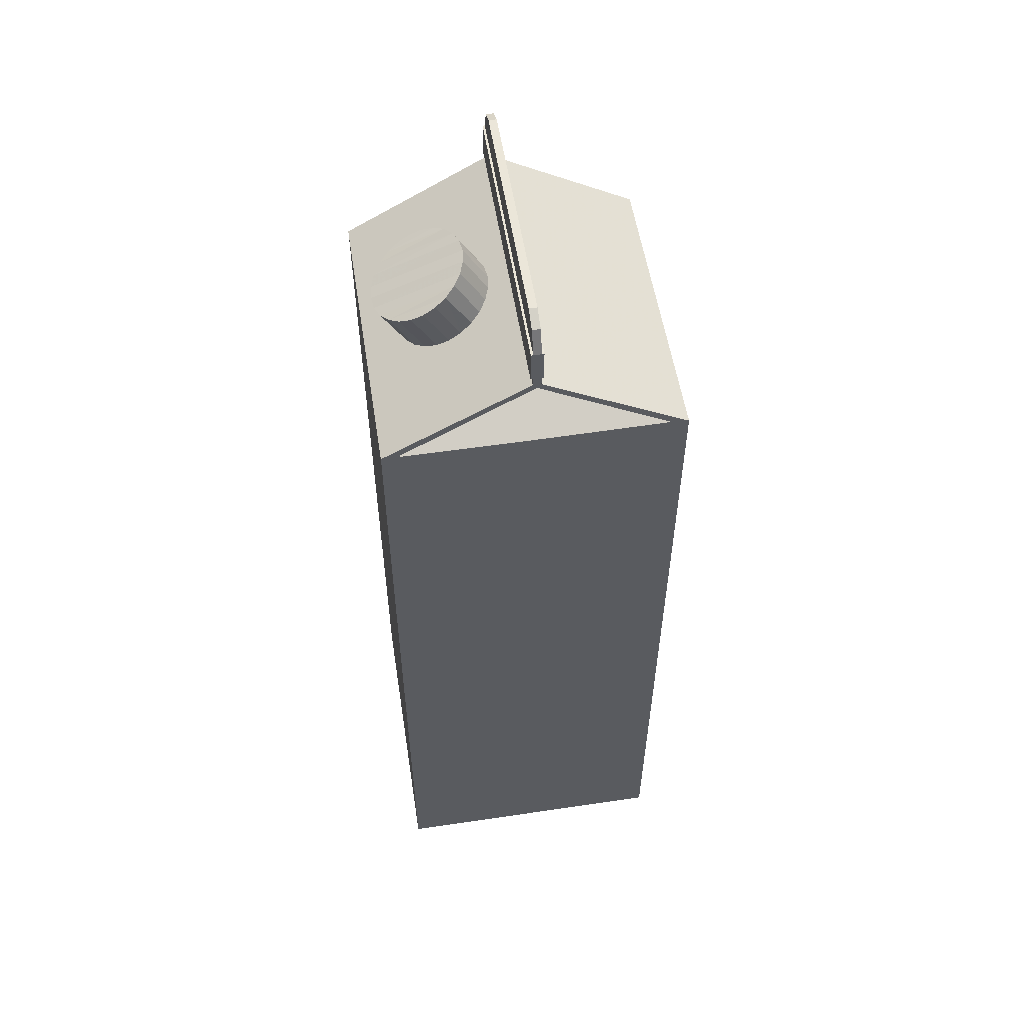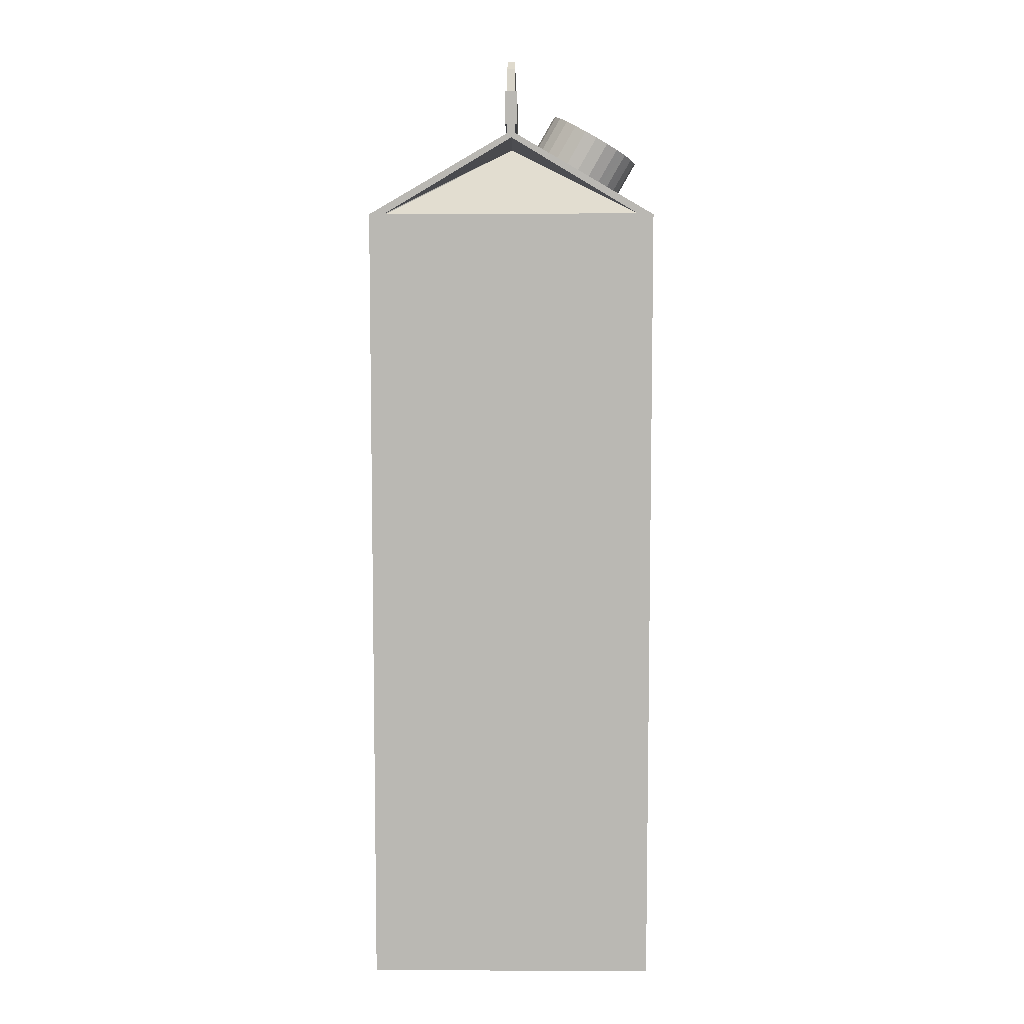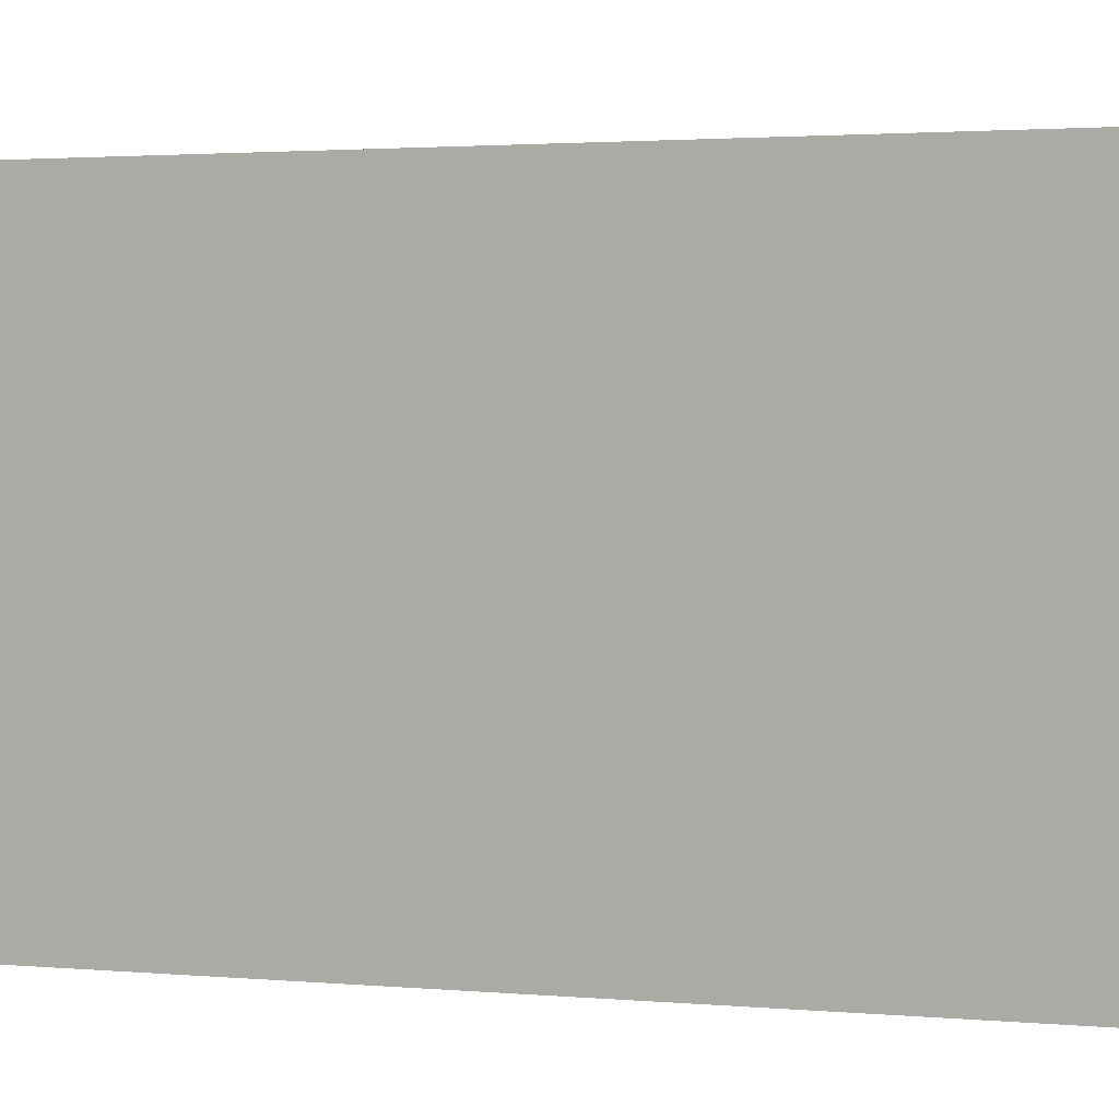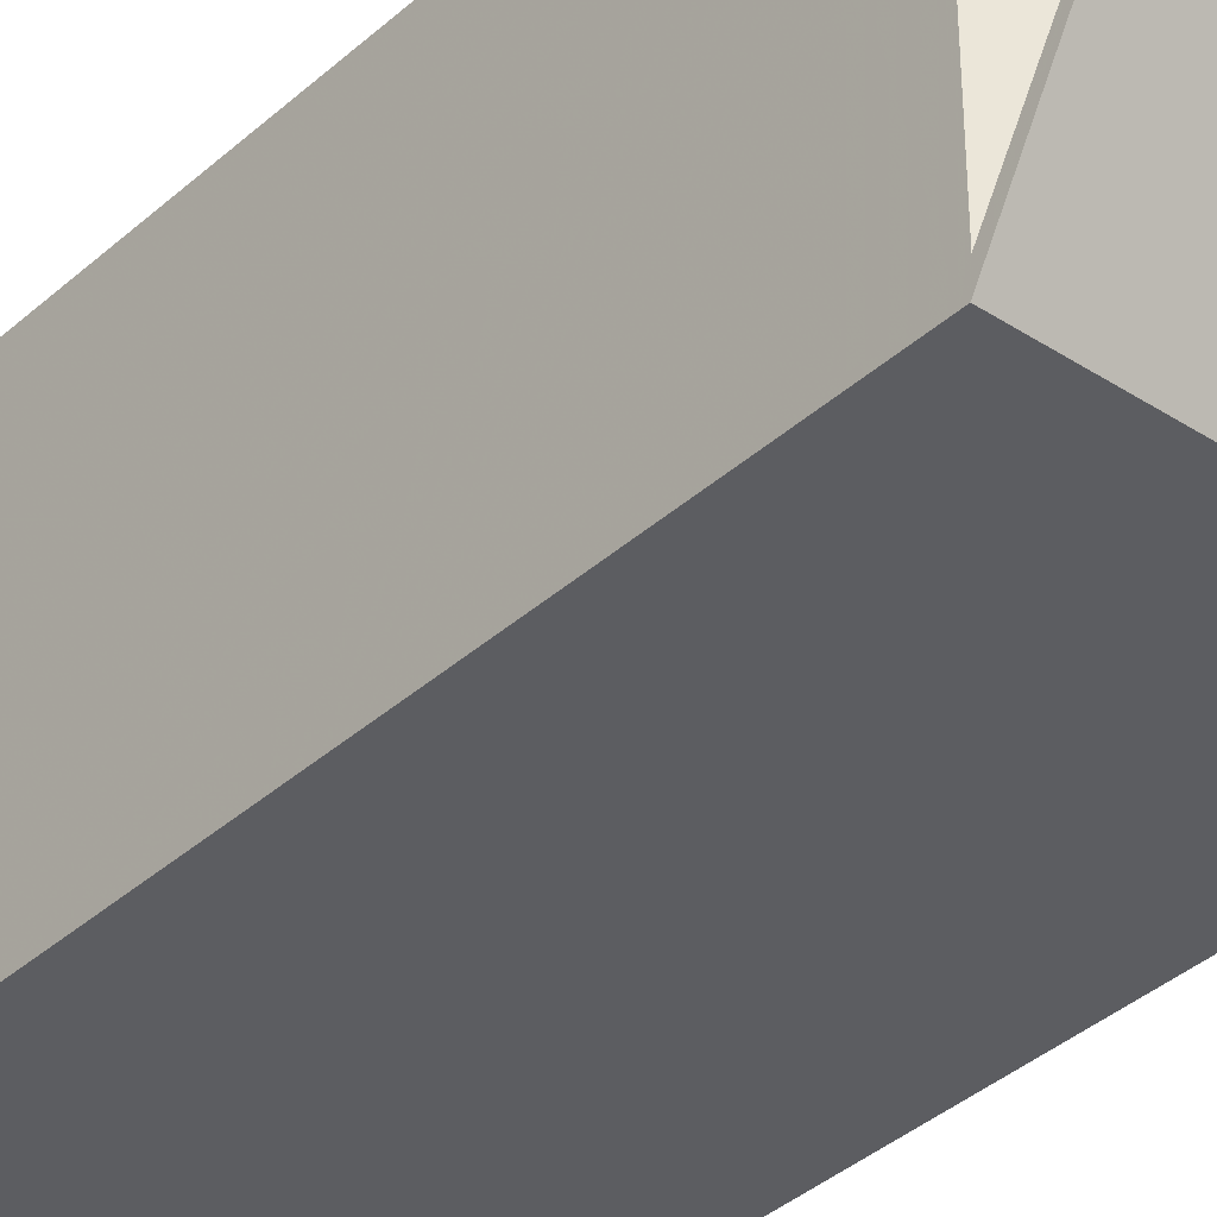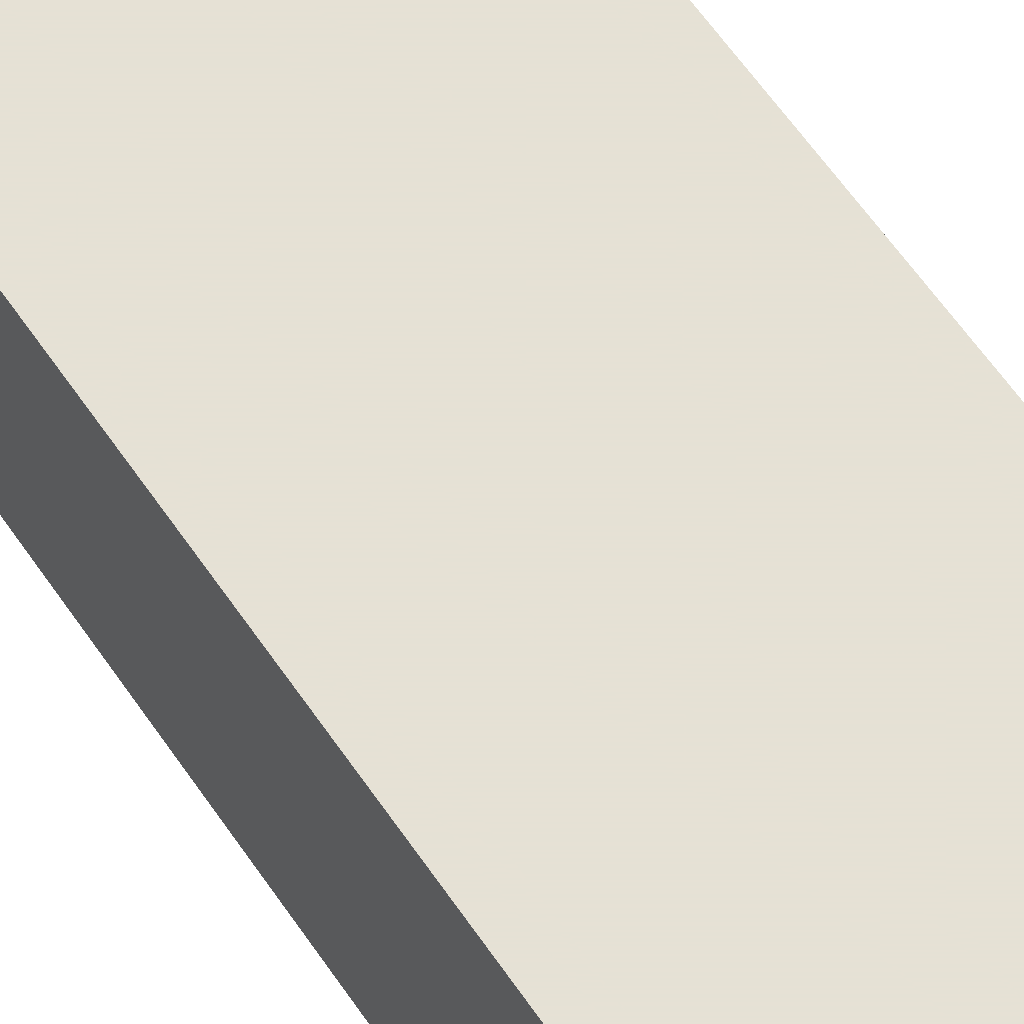
<metadata>
{"format":"obj","ext":"obj","renderer":"f3d","projection":"perspective","resolution":1024,"background":"white","views":[{"elev":55.3,"azim":81.1,"up":"+Y"},{"elev":7.3,"azim":-89.7,"up":"+Y"},{"elev":1.3,"azim":-61.2,"up":"+Z"},{"elev":-36.4,"azim":139.4,"up":"+Z"},{"elev":64.9,"azim":-35.0,"up":"+Z"}]}
</metadata>
<code>
v -0.3783 0.8506 0.3339
v -0.3783 1.039 0.01571
v -0.01719 1.04 0.000184
v -0.3783 1.048 0.000184
v -0.3783 1.039 -0.01571
v 0.3783 0.8506 0.3339
v 0.01719 1.04 0.000184
v 0.3783 1.039 0.01571
v 0.3783 1.048 0.000184
v 0.3783 1.039 -0.01571
v 0.3783 0.8506 -0.3339
v 0.3543 1.228 0.01016
v 0.3783 1.168 0.01016
v 0.3543 1.228 0.000184
v 0.3783 1.168 0.000184
v 0.3543 1.228 -0.01016
v 0.3783 1.168 -0.01016
v 0.3783 1.083 0.000184
v 0.3783 1.081 0.01016
v 0.3783 1.168 0.01571
v 0.3783 1.081 0.01571
v 0.3783 1.061 0.000184
v 0.3783 1.081 -0.01016
v 0.3783 1.081 -0.01571
v 0.3783 1.168 -0.01571
v 0.3783 1.059 0.01016
v 0.3783 1.048 0.000184
v 0.3783 1.059 -0.01016
v 0.3783 1.039 -0.01571
v 0.3783 0.8506 -0.3339
v 0.3783 0.847 -0.3783
v 0.3783 0.836 -0.3783
v 0.3783 0.847 -0.3336
v 0.3783 0.836 0.000184
v 0.3783 -1.25 -0.3783
v 0.3783 -1.25 0.000184
v 0.3783 0.847 0.000184
v 0.3783 0.836 0.3783
v 0.3783 -1.25 0.3783
v 0.3783 0.847 0.3336
v 0.3783 0.847 0.3783
v 0.3783 0.8506 0.3339
v 0.3783 1.039 0.01571
v -0.3783 1.081 0.01571
v -0.3084 1.081 0.01571
v -0.3783 1.168 0.01571
v -0.3084 1.168 0.01571
v 0.000184 1.168 0.01571
v 0.000184 1.081 0.01571
v 0.3084 1.081 0.01571
v 0.3084 1.168 0.01571
v 0.3783 1.168 0.01571
v -0.3783 1.081 -0.01571
v -0.3084 1.081 -0.01571
v -0.3783 1.081 -0.01016
v -0.3084 1.081 -0.01016
v 0.000184 1.081 -0.01571
v 0.000184 1.081 -0.01016
v 0.3084 1.081 -0.01571
v 0.3084 1.081 -0.01016
v 0.3783 1.081 -0.01571
v 0.3783 1.081 -0.01016
v -0.3783 1.168 -0.01016
v -0.3543 1.228 -0.01016
v -0.3084 1.168 -0.01016
v -0.3084 1.25 -0.01016
v 0.000184 1.25 -0.01016
v 0.000184 1.168 -0.01016
v 0.3084 1.168 -0.01016
v 0.3084 1.25 -0.01016
v 0.3543 1.228 -0.01016
v 0.3783 1.168 -0.01016
v -0.3783 1.168 0.01571
v -0.3783 1.168 0.01016
v -0.3783 1.081 0.01571
v -0.3783 1.081 0.01016
v -0.3783 1.083 0.000184
v -0.3783 1.061 0.000184
v -0.3783 1.059 0.01016
v -0.3783 1.048 0.000184
v -0.3783 1.039 0.01571
v -0.3783 1.081 -0.01016
v -0.3783 1.059 -0.01016
v -0.3783 1.039 -0.01571
v -0.3783 0.8506 -0.3339
v -0.3783 0.847 -0.3783
v -0.3783 0.847 -0.3336
v -0.3783 0.836 -0.3783
v -0.3783 0.847 0.000184
v -0.3783 0.836 0.000184
v -0.3783 0.847 0.3336
v -0.3783 0.836 0.3783
v -0.3783 0.8506 0.3339
v -0.3783 0.847 0.3783
v -0.3783 -1.25 0.000184
v -0.3783 -1.25 0.3783
v -0.3783 1.081 0.01016
v -0.3084 1.081 0.01016
v 0.000184 1.081 0.01016
v 0.3084 1.081 0.01016
v 0.3783 1.081 0.01016
v 0.3783 1.081 0.01571
v 0.3783 1.168 -0.01571
v 0.3084 1.168 -0.01571
v 0.000184 1.168 -0.01571
v -0.3084 1.168 -0.01571
v -0.3783 1.168 -0.01571
v 0.3783 1.168 0.01016
v 0.3084 1.168 0.01016
v 0.000184 1.168 0.01016
v -0.3084 1.168 0.01016
v -0.3783 1.168 0.01016
v -0.3783 1.081 -0.01571
v -0.3783 1.168 -0.01571
v -0.3783 1.168 -0.01016
v -0.3783 1.168 0.000184
v -0.3543 1.228 0.000184
v -0.3543 1.228 0.01016
v 0.3783 1.059 -0.01016
v 0.3084 1.059 -0.01016
v 0.000184 1.059 -0.01016
v 0.000184 0.847 -0.3783
v -0.3084 0.847 -0.3783
v -0.3084 0.836 -0.3783
v 0.3084 0.847 -0.3783
v 0.3084 0.836 -0.3783
v 0.000184 0.836 -0.3783
v 0.000184 -1.25 -0.3783
v -0.3084 -1.25 -0.3783
v -0.3783 -1.25 -0.3783
v -0.3543 1.228 0.01016
v -0.3084 1.25 0.01016
v 0.000184 1.25 0.01016
v 0.3084 1.25 0.01016
v 0.3543 1.228 0.01016
v 0.3084 -1.25 -0.3783
v -0.3084 1.059 -0.01016
v -0.3783 1.059 -0.01016
v -0.3543 1.228 0.000184
v -0.3084 1.25 0.000184
v 0.000184 1.25 0.000184
v 0.000184 1.25 0.01016
v 0.3084 1.25 0.01016
v -0.3543 1.228 0.01016
v -0.3084 1.25 0.01016
v 0.3783 0.8506 0.3339
v 0.3783 0.847 0.3336
v 0.01719 1.04 0.000184
v 0.3783 0.847 0.000184
v 0.3783 0.8506 -0.3339
v 0.3783 0.847 -0.3336
v 0.3084 1.25 0.000184
v 0.3543 1.228 0.000184
v -0.3783 0.847 0.3336
v -0.3783 0.8506 0.3339
v -0.3783 0.847 0.000184
v -0.01719 1.04 0.000184
v -0.3783 0.847 -0.3336
v -0.3783 0.8506 -0.3339
v -0.06634 1.009 0.3354
v -0.06634 0.9019 0.2733
v -0.03456 1.002 0.3469
v -0.03456 0.8958 0.2852
v 0.000184 1.001 0.3506
v 0.000184 0.8934 0.2889
v 0.03456 1.002 0.3469
v 0.03456 0.8958 0.2852
v 0.06634 1.009 0.3354
v 0.06634 0.9019 0.2733
v 0.09407 1.02 0.3169
v 0.09407 0.9129 0.2552
v 0.1151 1.034 0.2933
v 0.1151 0.9264 0.2312
v 0.1284 1.05 0.2656
v 0.1284 0.9422 0.2035
v 0.1329 1.067 0.2356
v 0.1329 0.9593 0.1739
v 0.1284 1.084 0.2057
v 0.1284 0.9764 0.144
v 0.1151 1.1 0.178
v 0.1151 0.9935 0.1162
v 0.09407 1.114 0.1543
v 0.09407 1.007 0.09222
v 0.06634 1.124 0.1358
v 0.06634 1.018 0.07411
v 0.03456 1.132 0.1244
v 0.03456 1.024 0.06265
v 0.000184 1.133 0.1203
v 0.000184 1.026 0.05858
v -0.03456 1.132 0.1244
v -0.03456 1.024 0.06265
v -0.06634 1.124 0.1358
v -0.06634 1.018 0.07411
v -0.09407 1.114 0.1543
v -0.09407 1.007 0.09222
v -0.1151 1.1 0.178
v -0.1151 0.9935 0.1162
v -0.1284 1.084 0.2057
v -0.1284 0.9764 0.144
v -0.1329 1.067 0.2356
v -0.1329 0.9593 0.1739
v -0.1284 1.05 0.2656
v -0.1284 0.9422 0.2035
v -0.1151 1.034 0.2933
v -0.1151 0.9264 0.2312
v -0.09407 1.02 0.3169
v -0.09407 0.9129 0.2552
v -0.06634 1.009 0.3354
v -0.06634 0.9019 0.2733
v -0.3783 -1.25 -0.3783
v -0.3084 -1.25 -0.3783
v -0.3783 -1.25 0.000184
v -0.3084 -1.25 0.000184
v -0.3783 -1.25 0.3783
v -0.3084 -1.25 0.3783
v 0.000184 -1.25 -0.3783
v 0.000184 -1.25 0.000184
v 0.000184 -1.25 0.3783
v 0.3084 -1.25 0.000184
v 0.3084 -1.25 0.3783
v 0.3783 -1.25 0.3783
v 0.3084 -1.25 -0.3783
v 0.3783 -1.25 -0.3783
v 0.3783 -1.25 0.000184
v -0.3783 -1.25 0.3783
v -0.3084 -1.25 0.3783
v -0.3783 0.836 0.3783
v -0.3084 0.836 0.3783
v -0.3783 0.847 0.3783
v -0.3084 0.847 0.3783
v -0.3084 1.059 0.01016
v 0.000184 0.847 0.3783
v 0.000184 1.059 0.01016
v 0.3084 0.847 0.3783
v 0.3084 1.059 0.01016
v 0.3783 1.059 0.01016
v 0.000184 -1.25 0.3783
v 0.000184 0.836 0.3783
v 0.3084 0.836 0.3783
v 0.3084 -1.25 0.3783
v -0.1329 1.067 0.2356
v -0.1284 1.05 0.2656
v -0.1284 1.084 0.2057
v -0.1151 1.1 0.178
v -0.1151 1.034 0.2933
v -0.09407 1.114 0.1543
v -0.09407 1.02 0.3169
v -0.06634 1.124 0.1358
v -0.06634 1.009 0.3354
v -0.03456 1.132 0.1244
v -0.03456 1.002 0.3469
v 0.000184 1.133 0.1203
v 0.000184 1.001 0.3506
v 0.03456 1.132 0.1244
v 0.03456 1.002 0.3469
v 0.06634 1.124 0.1358
v 0.06634 1.009 0.3354
v 0.09407 1.114 0.1543
v 0.09407 1.02 0.3169
v 0.1151 1.1 0.178
v 0.1151 1.034 0.2933
v 0.1284 1.084 0.2057
v 0.1284 1.05 0.2656
v 0.1329 1.067 0.2356
v -0.3783 1.059 0.01016
v -0.3783 0.8506 -0.3339
v 0.3543 1.228 0.01016
v -0.3543 1.228 -0.01016
g Object_TexMap_0
f 1 2 3
f 2 4 3
f 3 4 5
f 6 7 8
f 7 9 8
f 9 7 10
f 7 11 10
f 12 13 14
f 13 15 14
f 14 15 16
f 15 17 16
f 17 15 18
f 15 13 18
f 18 13 19
f 13 20 19
f 19 20 21
f 19 22 18
f 22 23 18
f 18 23 17
f 23 24 17
f 17 24 25
f 19 26 22
f 26 27 22
f 22 27 28
f 27 29 28
f 28 29 30
f 28 30 31
f 30 32 31
f 30 33 32
f 33 34 32
f 32 34 35
f 34 36 35
f 33 37 34
f 37 38 34
f 34 38 36
f 38 39 36
f 37 40 38
f 40 41 38
f 40 42 41
f 42 26 41
f 42 43 26
f 43 27 26
f 44 45 46
f 45 47 46
f 47 45 48
f 45 49 48
f 48 49 50
f 48 50 51
f 50 52 51
f 53 54 55
f 54 56 55
f 54 57 56
f 57 58 56
f 57 59 58
f 59 60 58
f 59 61 60
f 61 62 60
f 63 64 65
f 64 66 65
f 65 66 67
f 65 67 68
f 67 69 68
f 67 70 69
f 70 71 69
f 69 71 72
f 73 74 75
f 74 76 75
f 74 77 76
f 77 78 76
f 76 78 79
f 78 80 79
f 79 80 81
f 77 82 78
f 82 83 78
f 78 83 80
f 83 84 80
f 84 83 85
f 83 86 85
f 85 86 87
f 86 88 87
f 87 88 89
f 88 90 89
f 89 90 91
f 90 92 91
f 91 92 93
f 92 94 93
f 93 94 79
f 88 95 90
f 95 96 90
f 90 96 92
f 97 98 44
f 98 45 44
f 98 99 45
f 99 49 45
f 99 100 49
f 100 50 49
f 100 101 50
f 101 102 50
f 61 59 103
f 59 104 103
f 104 59 105
f 59 57 105
f 105 57 54
f 105 54 106
f 54 107 106
f 108 109 52
f 109 51 52
f 109 110 51
f 110 48 51
f 110 111 48
f 111 47 48
f 111 112 47
f 112 46 47
f 113 82 114
f 82 115 114
f 82 77 115
f 77 116 115
f 115 116 117
f 116 118 117
f 118 116 74
f 116 77 74
f 62 119 60
f 119 120 60
f 60 120 121
f 120 122 121
f 121 122 123
f 122 124 123
f 123 124 86
f 124 88 86
f 119 31 120
f 31 125 120
f 120 125 122
f 125 126 122
f 122 126 127
f 126 128 127
f 127 128 129
f 122 127 124
f 127 129 124
f 124 129 130
f 112 111 131
f 111 132 131
f 132 111 133
f 111 110 133
f 133 110 109
f 133 109 134
f 109 135 134
f 128 126 136
f 126 32 136
f 136 32 35
f 32 126 31
f 126 125 31
f 63 65 107
f 65 106 107
f 65 68 106
f 68 105 106
f 68 69 105
f 69 104 105
f 69 72 104
f 72 103 104
f 60 121 58
f 121 56 58
f 56 121 137
f 121 123 137
f 137 123 138
f 123 86 138
f 137 138 56
f 138 55 56
f 64 139 66
f 139 140 66
f 66 140 141
f 140 142 141
f 141 142 143
f 139 144 140
f 144 145 140
f 140 145 142
f 146 147 148
f 147 149 148
f 148 149 150
f 149 151 150
f 66 141 67
f 141 152 67
f 67 152 70
f 152 71 70
f 141 143 152
f 143 153 152
f 152 153 71
f 154 155 156
f 155 157 156
f 156 157 158
f 157 159 158
f 160 161 162
f 161 163 162
f 162 163 164
f 163 165 164
f 164 165 166
f 165 167 166
f 166 167 168
f 167 169 168
f 168 169 170
f 169 171 170
f 170 171 172
f 171 173 172
f 172 173 174
f 173 175 174
f 174 175 176
f 175 177 176
f 176 177 178
f 177 179 178
f 178 179 180
f 179 181 180
f 180 181 182
f 181 183 182
f 182 183 184
f 183 185 184
f 184 185 186
f 185 187 186
f 186 187 188
f 187 189 188
f 188 189 190
f 189 191 190
f 190 191 192
f 191 193 192
f 192 193 194
f 193 195 194
f 194 195 196
f 195 197 196
f 196 197 198
f 197 199 198
f 198 199 200
f 199 201 200
f 200 201 202
f 201 203 202
f 202 203 204
f 203 205 204
f 204 205 206
f 205 207 206
f 206 207 208
f 207 209 208
f 210 211 212
f 211 213 212
f 212 213 214
f 213 215 214
f 211 216 213
f 216 217 213
f 213 217 218
f 217 219 218
f 218 219 220
f 219 221 220
f 216 222 217
f 222 219 217
f 222 223 219
f 223 224 219
f 219 224 221
f 225 226 227
f 226 228 227
f 227 228 229
f 228 230 229
f 229 230 231
f 230 232 231
f 231 232 233
f 232 234 233
f 233 234 235
f 234 41 235
f 235 41 236
f 226 237 228
f 237 238 228
f 228 238 232
f 238 239 232
f 232 239 234
f 239 41 234
f 237 240 238
f 240 239 238
f 240 39 239
f 39 38 239
f 239 38 41
f 241 242 243
f 242 244 243
f 242 245 244
f 245 246 244
f 245 247 246
f 247 248 246
f 247 249 248
f 249 250 248
f 249 251 250
f 251 252 250
f 251 253 252
f 253 254 252
f 253 255 254
f 255 256 254
f 255 257 256
f 257 258 256
f 257 259 258
f 259 260 258
f 259 261 260
f 261 262 260
f 261 263 262
f 263 264 262
f 97 265 98
f 265 231 98
f 98 231 233
f 98 233 99
f 233 100 99
f 233 235 100
f 235 236 100
f 100 236 101
f 5 266 3
f 95 88 130
f 218 215 213
f 232 230 228
f 79 81 93
f 153 143 267
f 229 231 265
f 52 50 102
f 107 54 53
f 117 268 115
f 135 109 108
f 22 28 23
f 130 88 124

</code>
